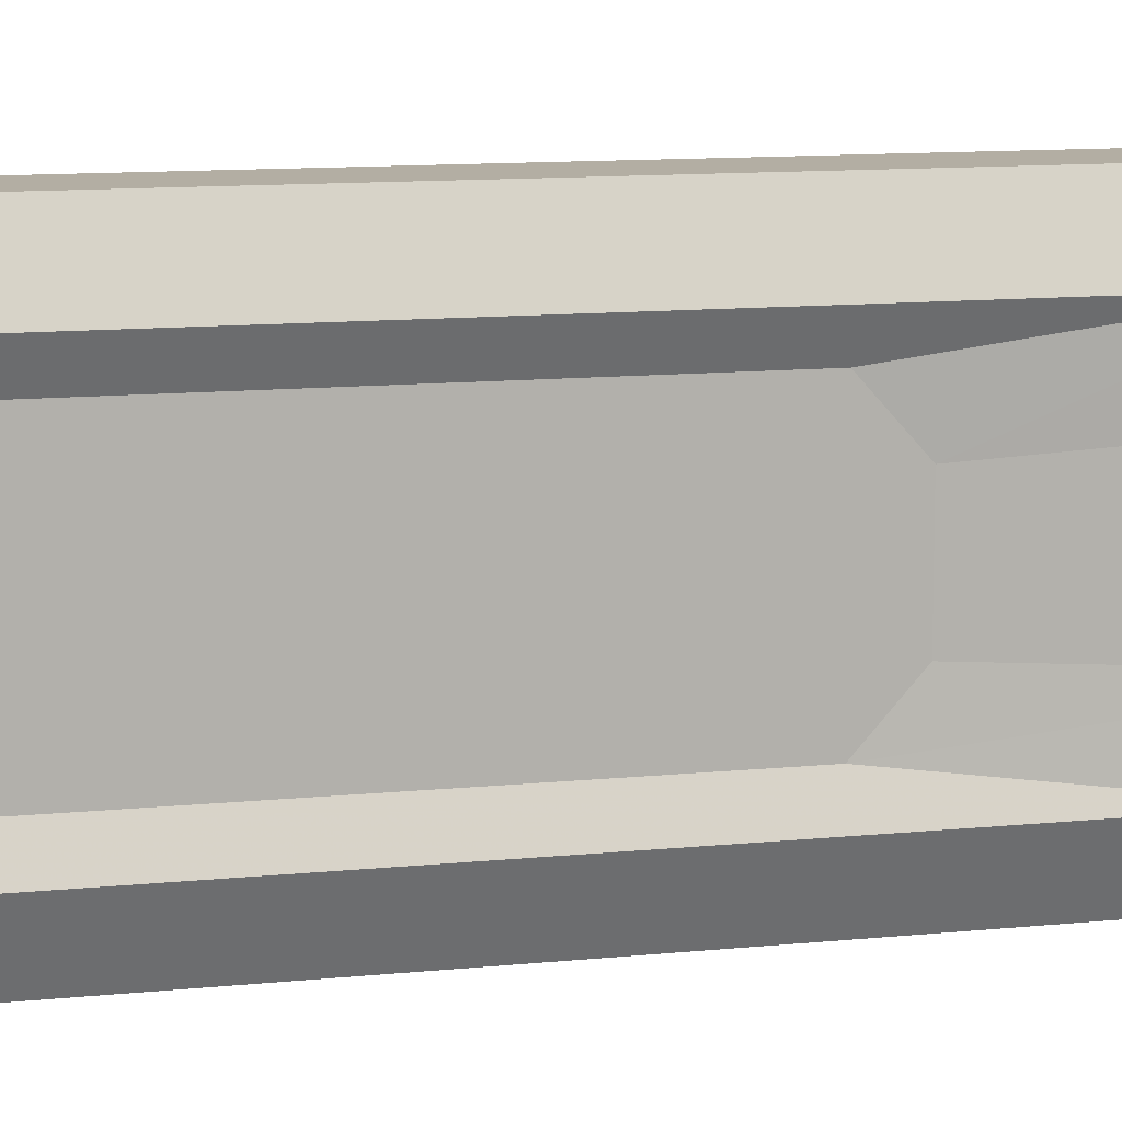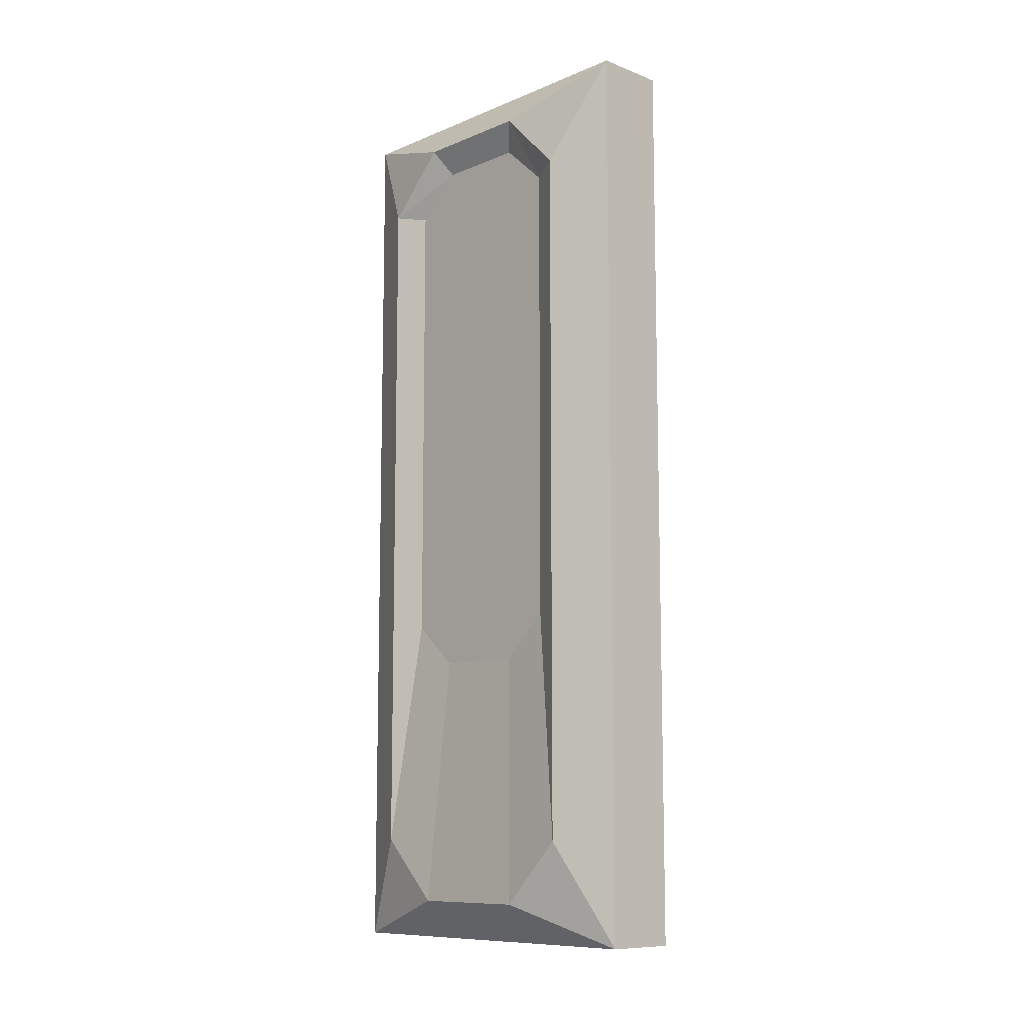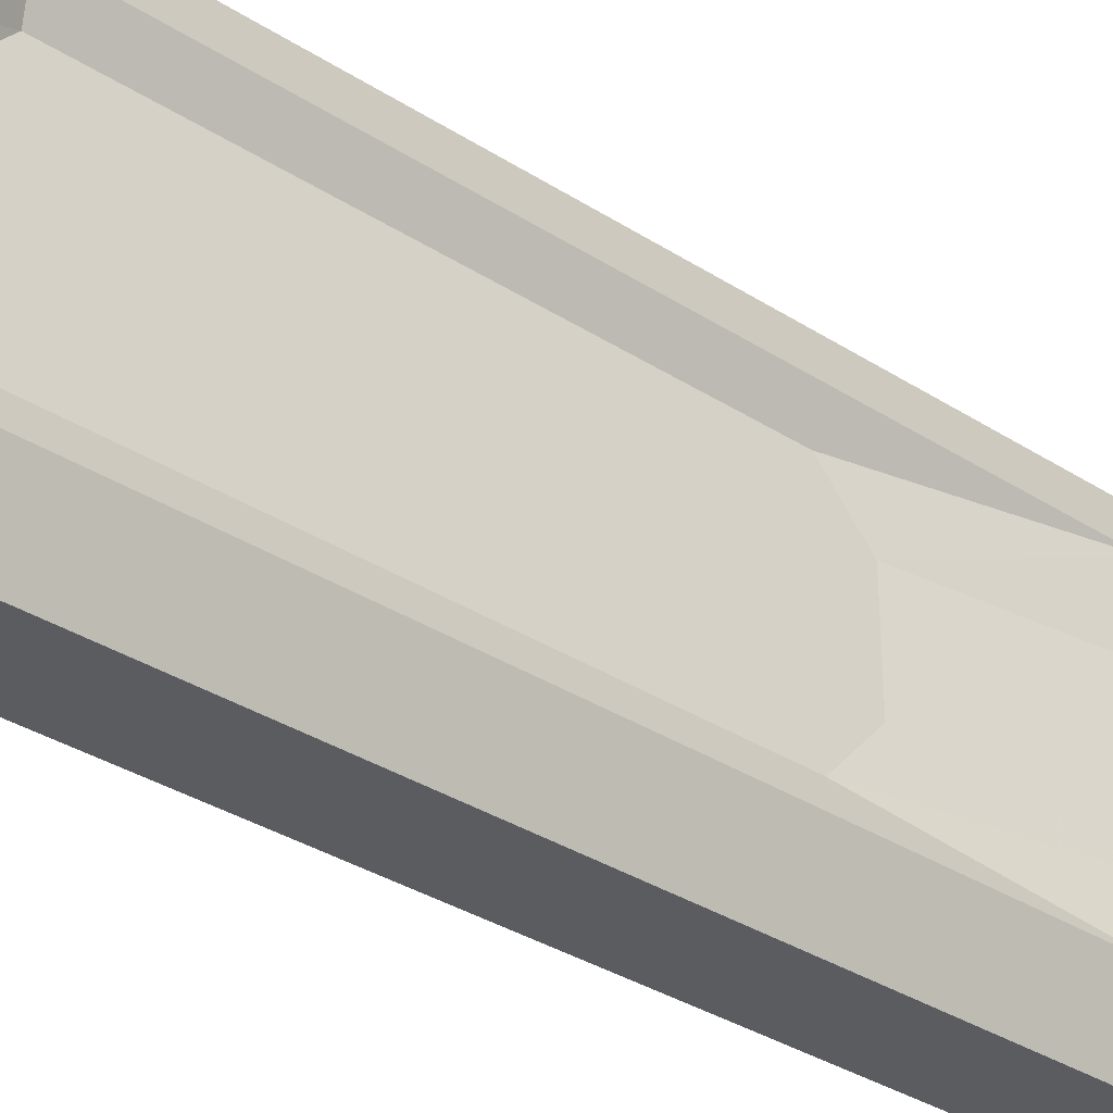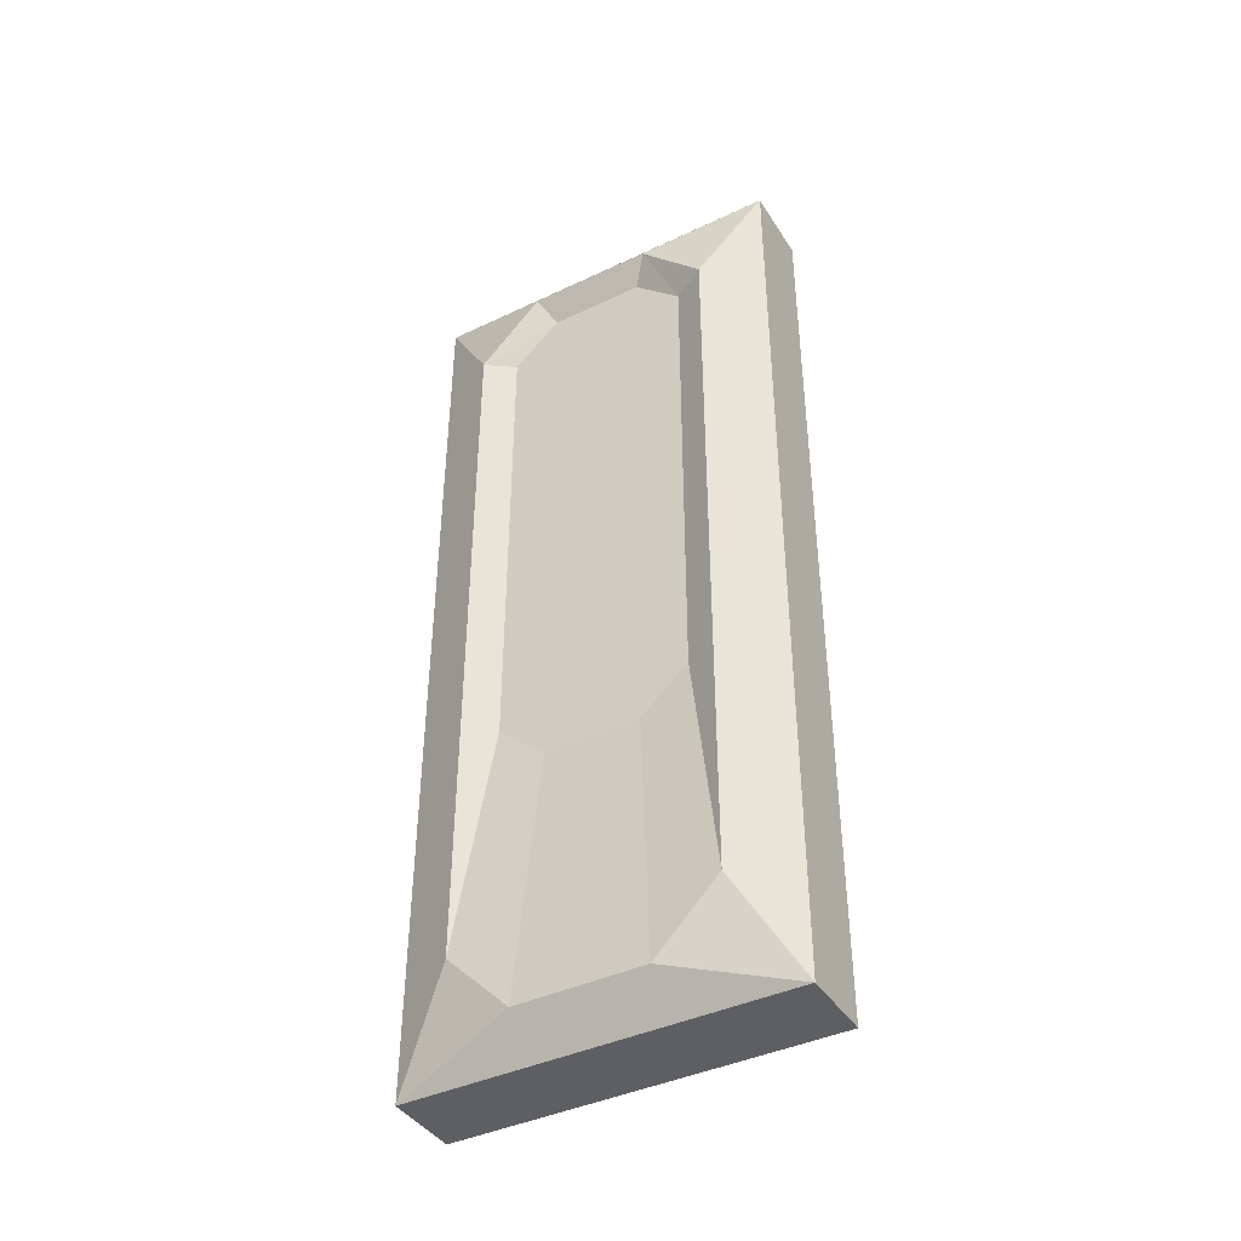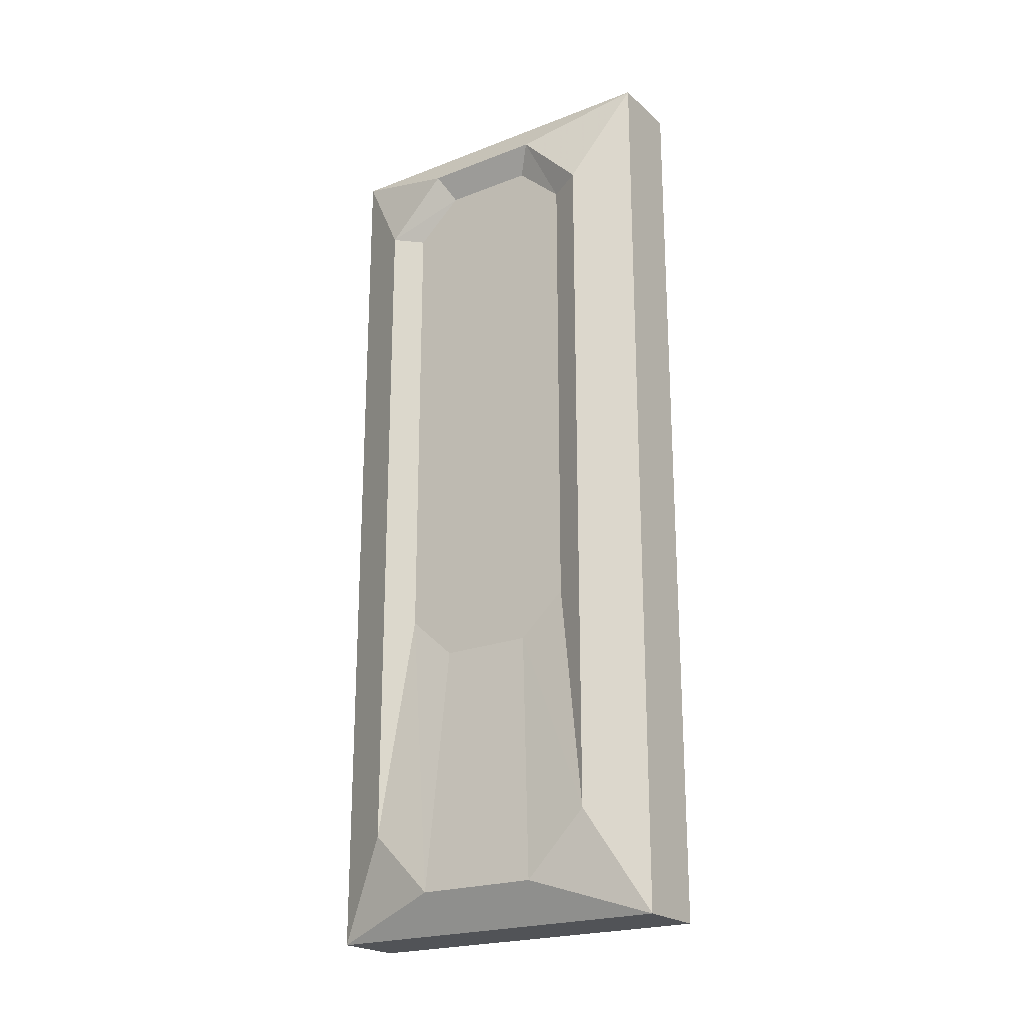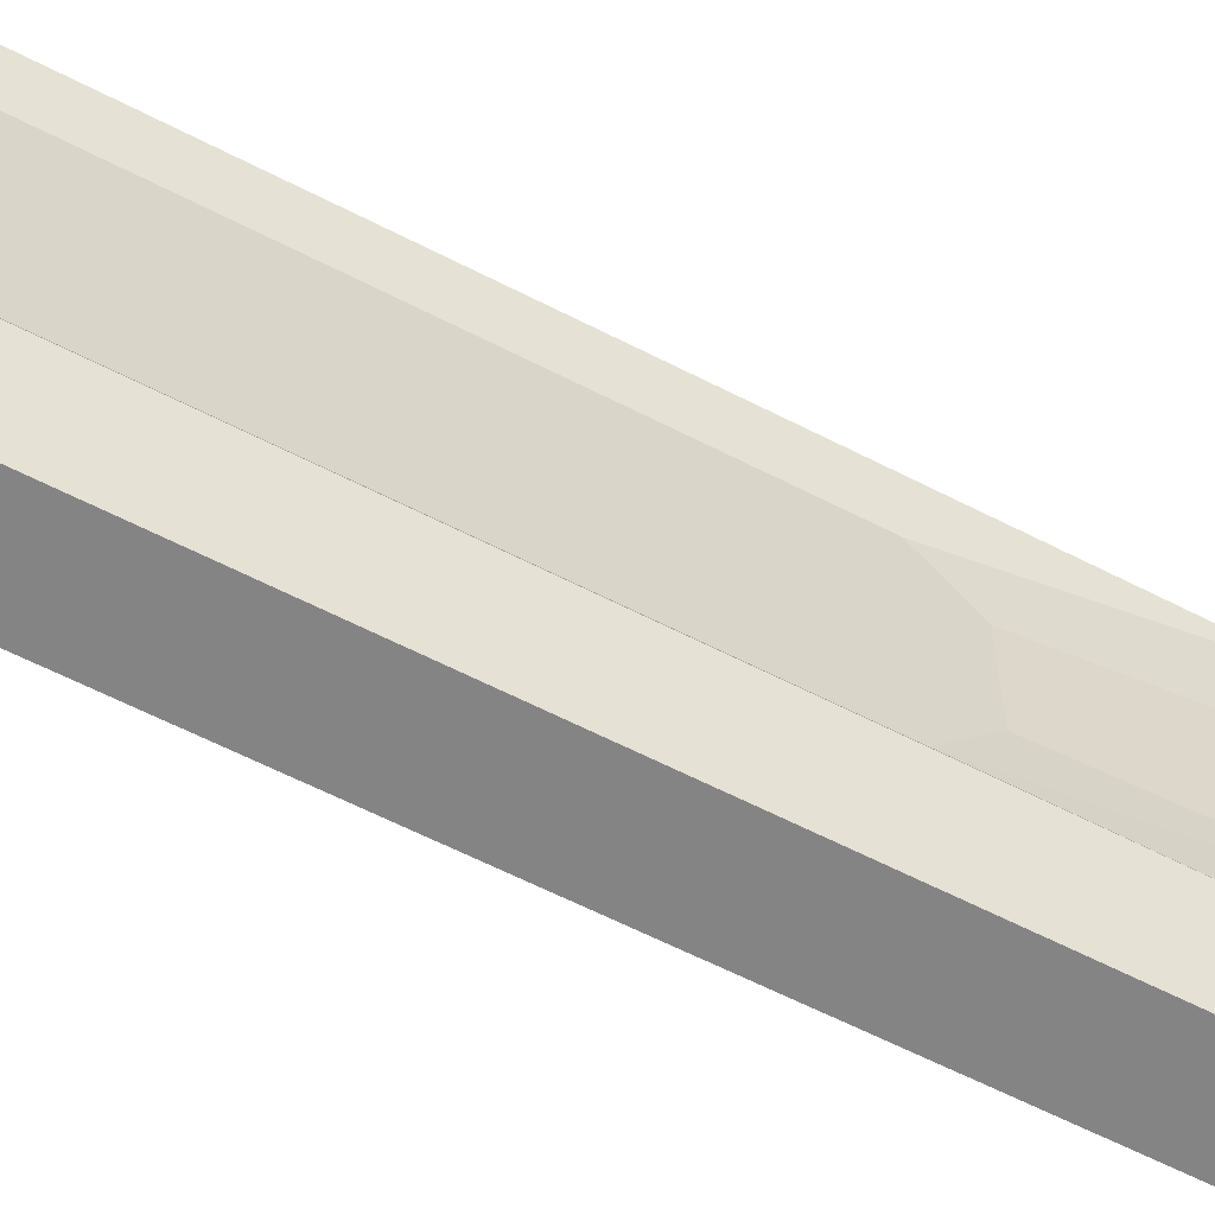
<metadata>
{"format":"obj","ext":"obj","renderer":"f3d","projection":"perspective","resolution":1024,"background":"white","views":[{"elev":10.9,"azim":-104.6,"up":"+Z"},{"elev":-10.1,"azim":-43.7,"up":"+Y"},{"elev":-33.8,"azim":-131.2,"up":"+Z"},{"elev":-41.5,"azim":-60.2,"up":"+Y"},{"elev":-22.0,"azim":-55.9,"up":"+Y"},{"elev":-61.4,"azim":-117.7,"up":"+Z"}]}
</metadata>
<code>
o Cube
v 0.1 0 -1
v 0.1 0 -0
v -0.1 0 -0
v -0.1 0 -1
v -0.1 2.5 -1
v -0.1 2.5 -0
v 0.1 2.5 -0
v 0.1 2.5 -1
v 0.1737 2.22 -0.1593
v 0.1737 2.22 -0.8407
v 0.1737 0.2796 -0.1593
v 0.1737 0.2796 -0.8407
v -0.1737 0.2796 -0.1593
v -0.1737 2.22 -0.1593
v -0.1737 2.22 -0.8407
v -0.1737 0.2796 -0.8407
v 0.1737 2.393 -0.5
v -0.1737 2.393 -0.5
v -0.1737 0.1068 -0.5
v 0.1737 0.1068 -0.5
v 0.1737 2.393 -0.6704
v 0.1737 2.393 -0.3296
v -0.1737 2.393 -0.3296
v -0.1737 2.393 -0.6704
v -0.1737 0.1068 -0.6704
v -0.1737 0.1068 -0.3296
v 0.1737 0.1068 -0.3296
v 0.1737 0.1068 -0.6704
v 0.1336 0.909 -0.7555
v 0.1336 0.7939 -0.6278
v 0.1336 0.7939 -0.5
v 0.1336 0.7939 -0.3722
v 0.1336 0.909 -0.2445
v -0.1336 0.7939 -0.5
v -0.1336 0.7939 -0.3722
v -0.1336 0.909 -0.2445
v -0.1336 0.7939 -0.6278
v -0.1336 0.909 -0.7555
v -0.1336 2.202 -0.7555
v -0.1336 2.317 -0.6278
v -0.1336 2.317 -0.5
v -0.1336 2.317 -0.3722
v -0.1336 2.202 -0.2445
v 0.1336 2.317 -0.5
v 0.1336 2.317 -0.3722
v 0.1336 2.202 -0.2445
v 0.1336 2.317 -0.6278
v 0.1336 2.202 -0.7555
f 1 2 3 4
f 8 1 4 5
f 2 7 6 3
f 8 5 6 7
f 2 11 9 7
f 12 1 8 10
f 6 14 13 3
f 4 16 15 5
f 17 8 7
f 18 6 5
f 19 4 3
f 2 1 20
f 10 8 21
f 21 8 17
f 17 7 22
f 22 7 9
f 14 6 23
f 23 6 18
f 18 5 24
f 24 5 15
f 16 4 25
f 25 4 19
f 19 3 26
f 26 3 13
f 11 2 27
f 27 2 20
f 20 1 28
f 28 1 12
f 12 29 30 28
f 28 30 31 20
f 20 31 32 27
f 27 32 33 11
f 26 35 34 19
f 13 36 35 26
f 19 34 37 25
f 25 37 38 16
f 15 39 40 24
f 24 40 41 18
f 18 41 42 23
f 23 42 43 14
f 22 45 44 17
f 9 46 45 22
f 17 44 47 21
f 21 47 48 10
f 16 38 39 15
f 14 43 36 13
f 10 48 29 12
f 11 33 46 9
f 37 40 39 38
f 34 41 40 37
f 35 42 41 34
f 36 43 42 35
f 32 45 46 33
f 31 44 45 32
f 30 47 44 31
f 29 48 47 30

</code>
